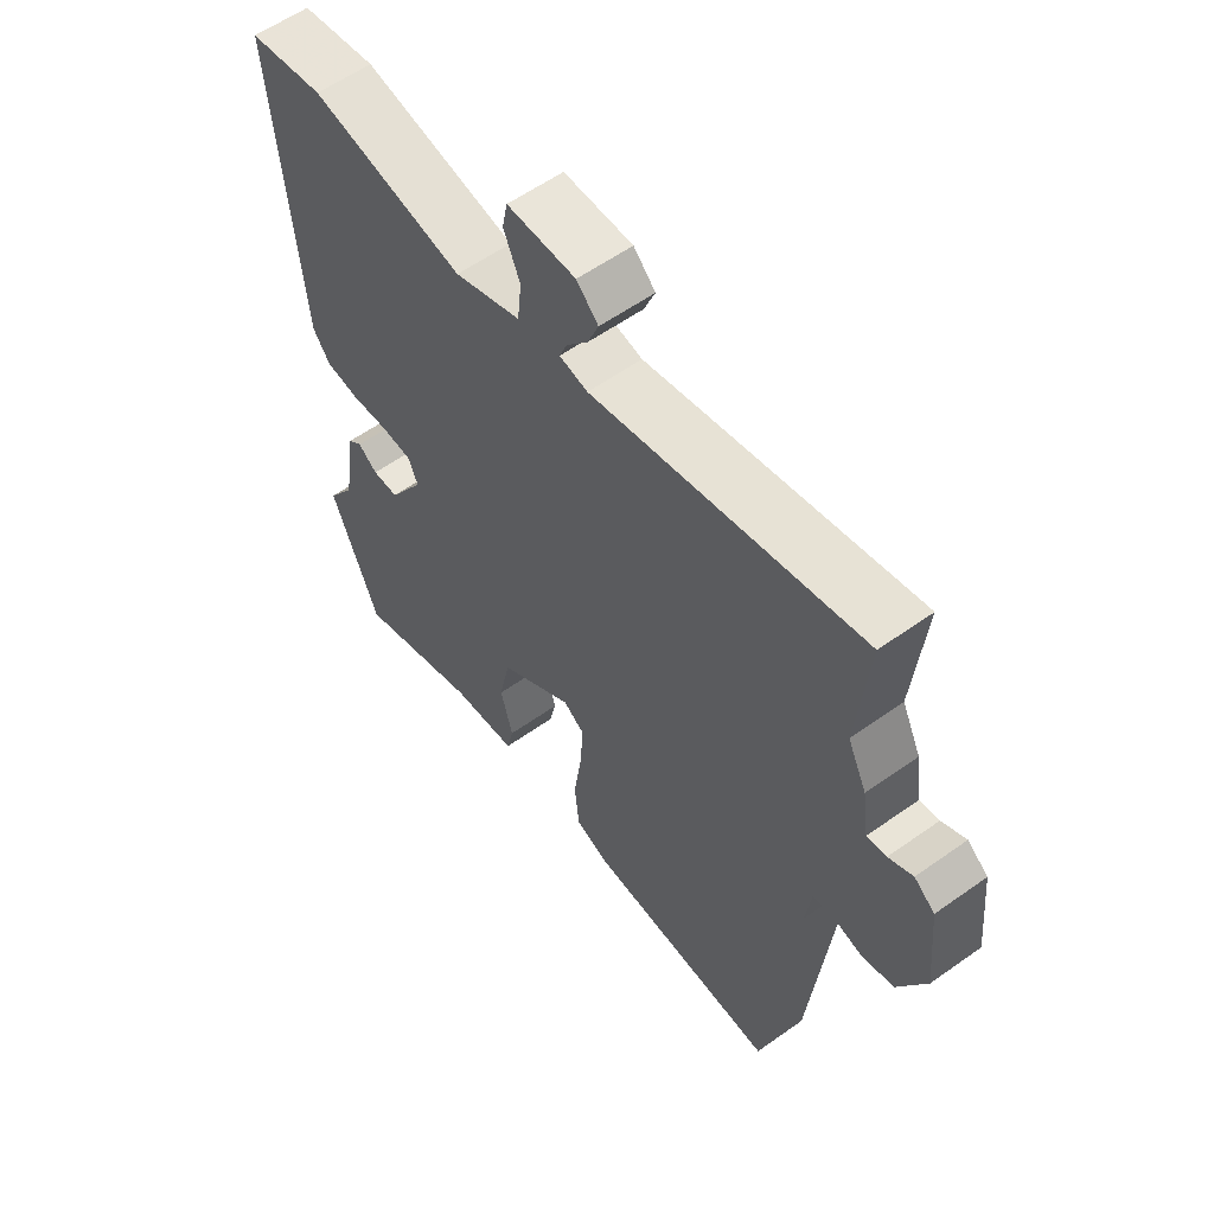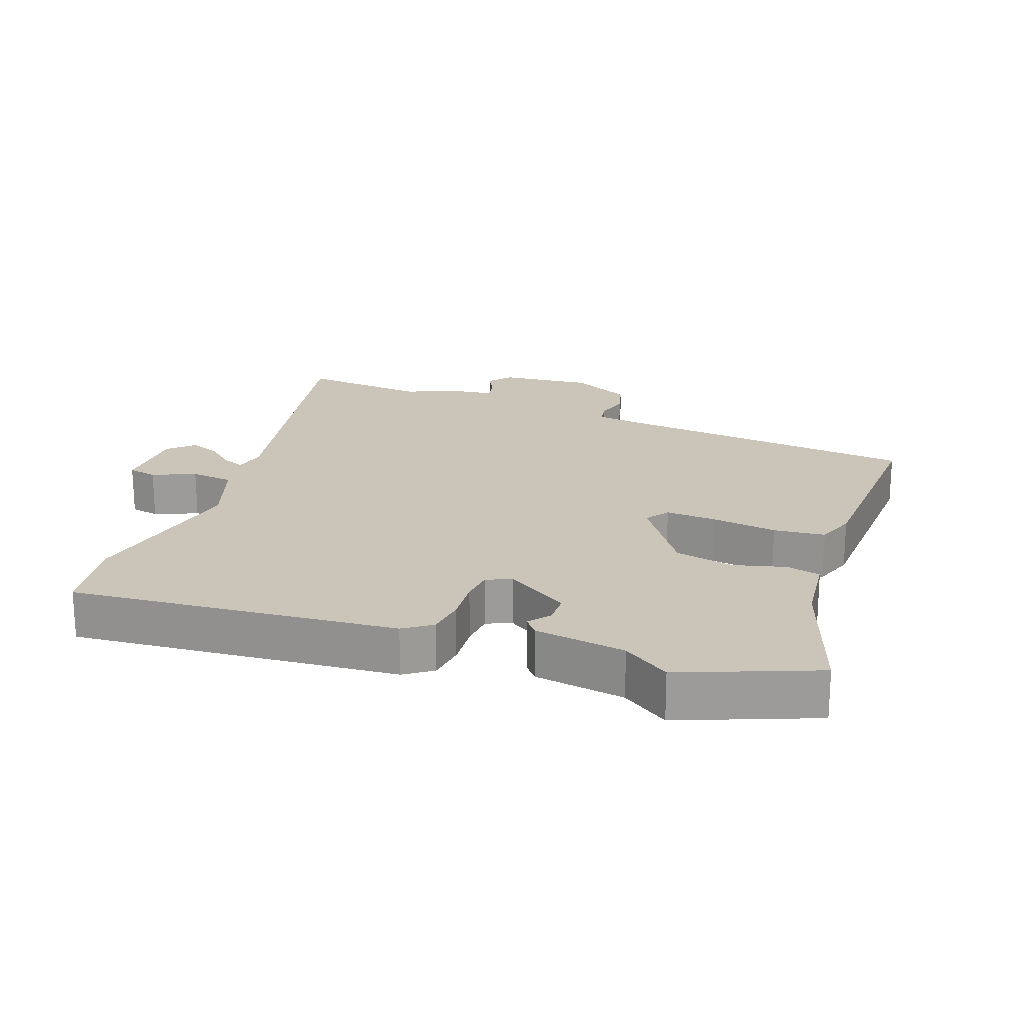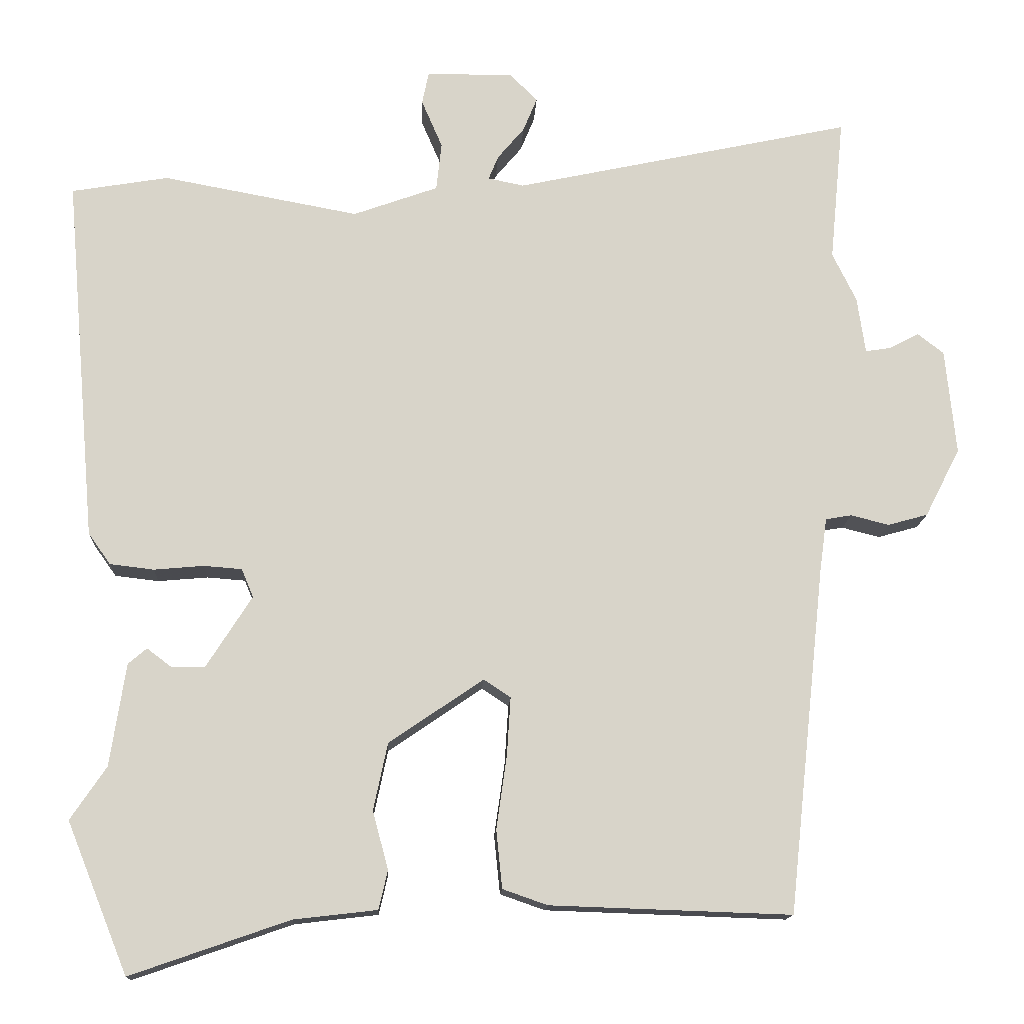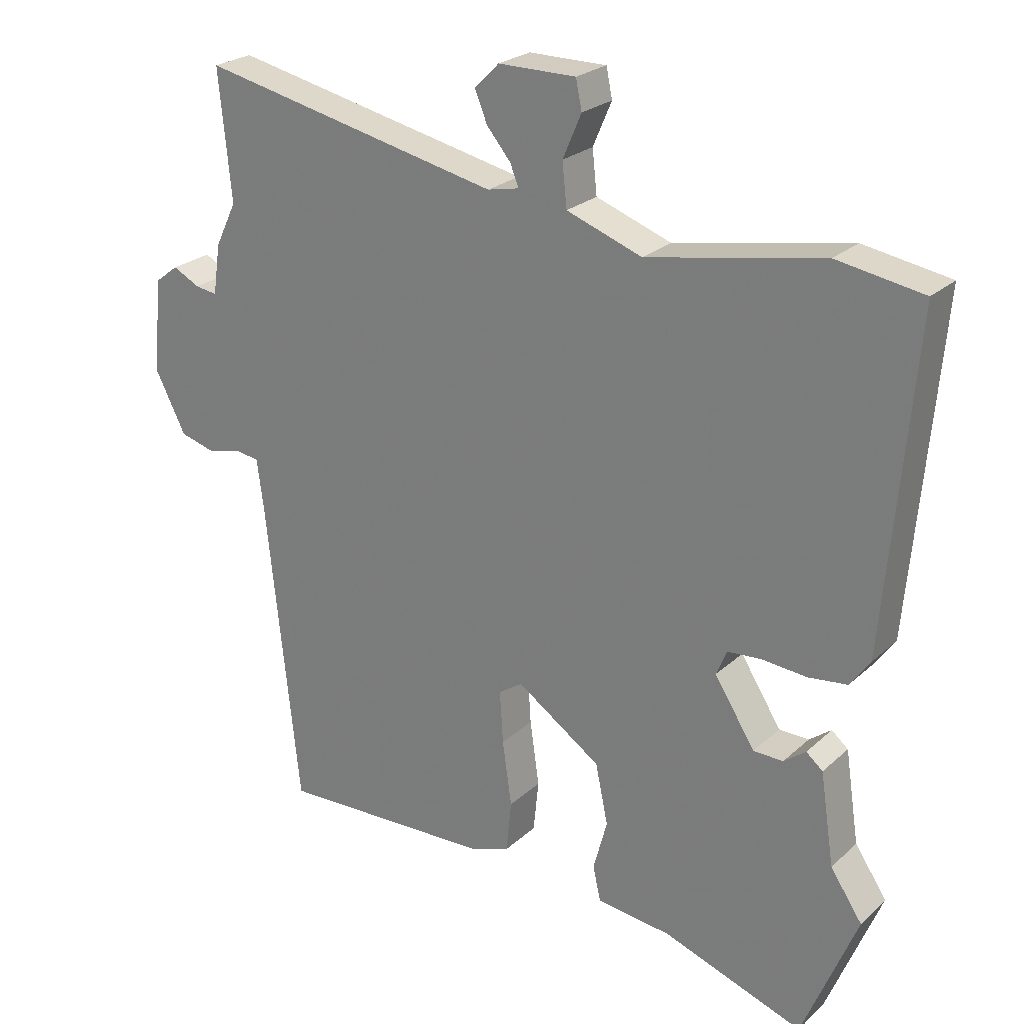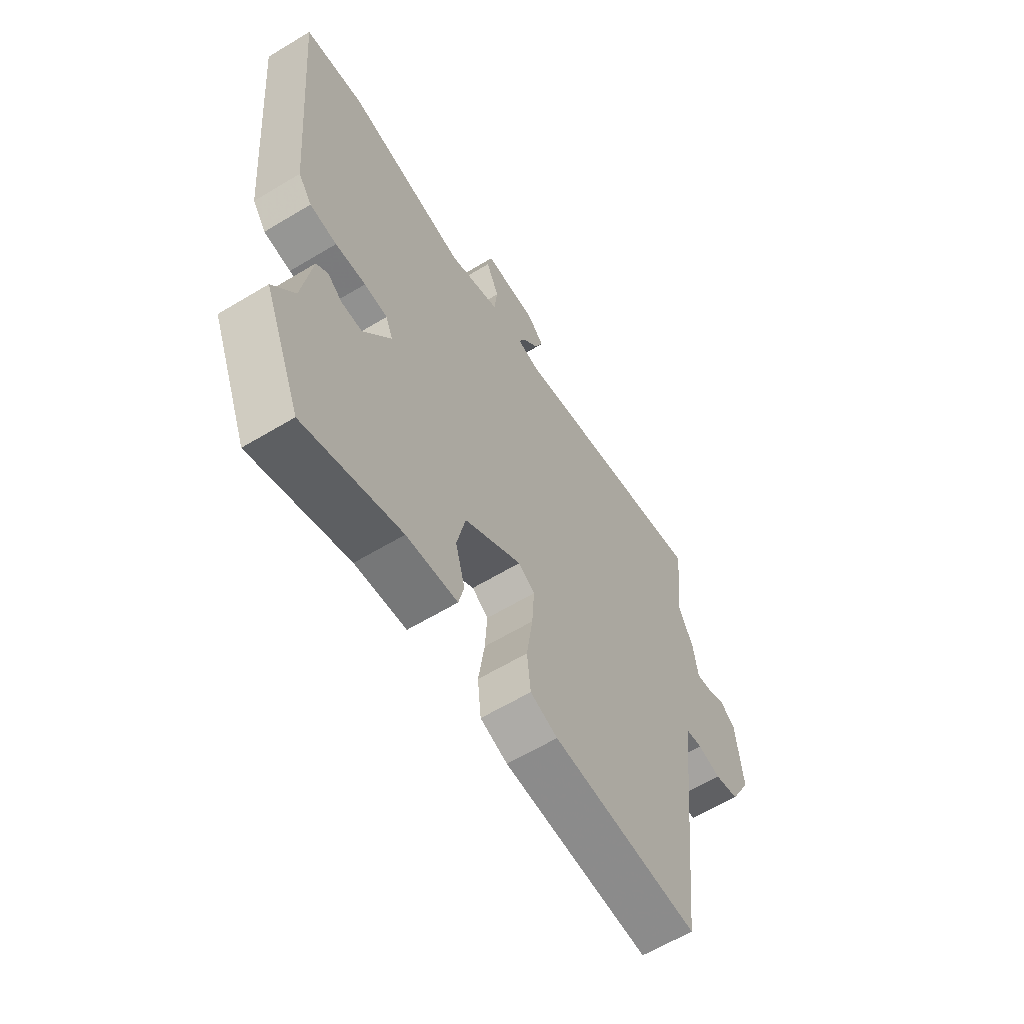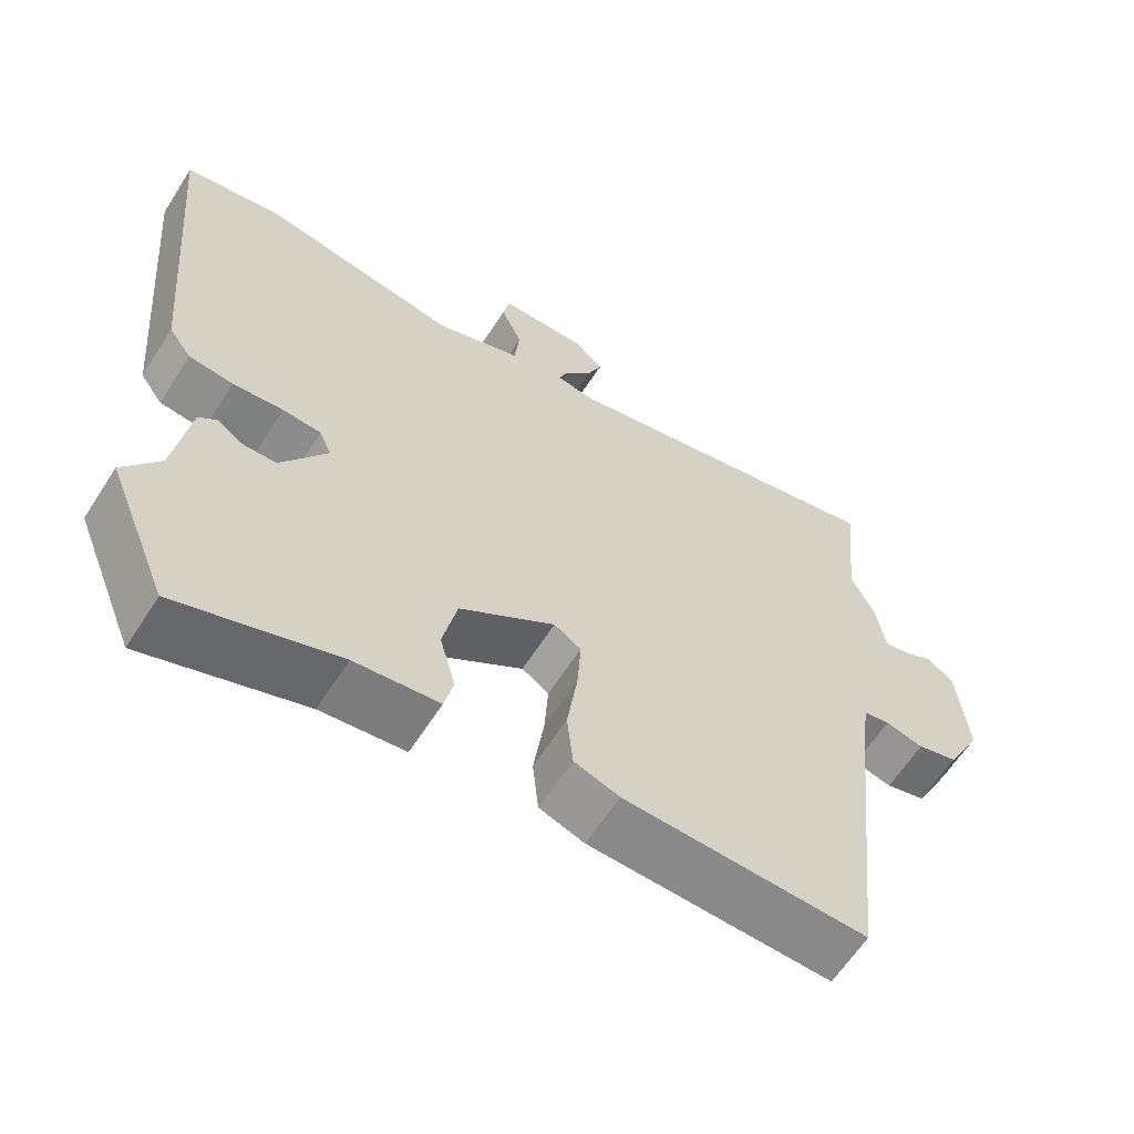
<metadata>
{"format":"obj","ext":"obj","renderer":"f3d","projection":"perspective","resolution":1024,"background":"white","views":[{"elev":58.1,"azim":-126.4,"up":"+Z"},{"elev":20.5,"azim":110.3,"up":"+Y"},{"elev":-14.4,"azim":177.3,"up":"+Z"},{"elev":24.3,"azim":34.7,"up":"+Z"},{"elev":-62.4,"azim":121.4,"up":"+Z"},{"elev":-62.4,"azim":147.4,"up":"+Z"}]}
</metadata>
<code>
v 0.543 0.07 -0.393
v 0.461 0.07 -0.595
v 0.248 0.07 -0.521
v 0.136 0.07 -0.508
v 0.124 0.07 -0.456
v 0.145 0.07 -0.378
v 0.126 0.07 -0.288
v -0.001 0.07 -0.201
v -0.037 0.07 -0.225
v -0.032 0.07 -0.304
v -0.018 0.07 -0.402
v -0.026 0.07 -0.48
v -0.086 0.07 -0.501
v -0.41 0.07 -0.512
v -0.46 0.07 -0.047
v -0.47 0.07 0.026
v -0.505 0.07 0.032
v -0.556 0.07 0.019
v -0.61 0.07 0.034
v -0.657 0.07 0.126
v -0.643 0.07 0.268
v -0.608 0.07 0.295
v -0.567 0.07 0.274
v -0.534 0.07 0.269
v -0.523 0.07 0.345
v -0.491 0.07 0.411
v -0.51 0.07 0.605
v -0.054 0.07 0.507
v -0.006 0.07 0.517
v -0.019 0.07 0.549
v -0.055 0.07 0.592
v -0.074 0.07 0.638
v -0.037 0.07 0.675
v 0.08 0.07 0.675
v 0.089 0.07 0.631
v 0.061 0.07 0.566
v 0.068 0.07 0.501
v 0.182 0.07 0.46
v 0.446 0.07 0.509
v 0.576 0.07 0.487
v 0.533 0.07 -0.006
v 0.503 0.07 -0.048
v 0.444 0.07 -0.055
v 0.377 0.07 -0.049
v 0.326 0.07 -0.053
v 0.31 0.07 -0.091
v 0.371 0.07 -0.187
v 0.416 0.07 -0.188
v 0.449 0.07 -0.163
v 0.474 0.07 -0.184
v 0.495 0.07 -0.322
v 0.543 0 -0.393
v 0.461 0 -0.595
v 0.248 0 -0.521
v 0.136 0 -0.508
v 0.124 0 -0.456
v 0.145 0 -0.378
v 0.126 0 -0.288
v -0.001 0 -0.201
v -0.037 0 -0.225
v -0.032 0 -0.304
v -0.018 0 -0.402
v -0.026 0 -0.48
v -0.086 0 -0.501
v -0.41 0 -0.512
v -0.46 0 -0.047
v -0.47 0 0.026
v -0.505 0 0.032
v -0.556 0 0.019
v -0.61 0 0.034
v -0.657 0 0.126
v -0.643 0 0.268
v -0.608 0 0.295
v -0.567 0 0.274
v -0.534 0 0.269
v -0.523 0 0.345
v -0.491 0 0.411
v -0.51 0 0.605
v -0.054 0 0.507
v -0.006 0 0.517
v -0.019 0 0.549
v -0.055 0 0.592
v -0.074 0 0.638
v -0.037 0 0.675
v 0.08 0 0.675
v 0.089 0 0.631
v 0.061 0 0.566
v 0.068 0 0.501
v 0.182 0 0.46
v 0.446 0 0.509
v 0.576 0 0.487
v 0.533 0 -0.006
v 0.503 0 -0.048
v 0.444 0 -0.055
v 0.377 0 -0.049
v 0.326 0 -0.053
v 0.31 0 -0.091
v 0.371 0 -0.187
v 0.416 0 -0.188
v 0.449 0 -0.163
v 0.474 0 -0.184
v 0.495 0 -0.322
f 48 49 50 51
f 47 48 51
f 47 51 1 2
f 46 47 2 3
f 41 42 43 44
f 41 44 45
f 38 39 40 41
f 37 38 41 45
f 33 34 35 36
f 33 36 37
f 30 31 32 33
f 29 30 33 37
f 28 29 37 45
f 26 27 28 45
f 24 25 26 45
f 20 21 22 23
f 17 18 19 20
f 16 17 20 23
f 12 13 14 15
f 10 11 12 15
f 9 10 15 16
f 8 9 16 23
f 3 4 5 6
f 46 3 6 7
f 23 24 45 46
f 7 8 23 46
f 102 101 100 99
f 102 99 98
f 53 52 102 98
f 54 53 98 97
f 95 94 93 92
f 96 95 92
f 92 91 90 89
f 96 92 89 88
f 87 86 85 84
f 88 87 84
f 84 83 82 81
f 88 84 81 80
f 96 88 80 79
f 96 79 78 77
f 96 77 76 75
f 74 73 72 71
f 71 70 69 68
f 74 71 68 67
f 66 65 64 63
f 66 63 62 61
f 67 66 61 60
f 74 67 60 59
f 57 56 55 54
f 58 57 54 97
f 97 96 75 74
f 97 74 59 58
f 1 52 53 2
f 2 53 54 3
f 3 54 55 4
f 4 55 56 5
f 5 56 57 6
f 6 57 58 7
f 7 58 59 8
f 8 59 60 9
f 9 60 61 10
f 10 61 62 11
f 11 62 63 12
f 12 63 64 13
f 13 64 65 14
f 14 65 66 15
f 15 66 67 16
f 16 67 68 17
f 17 68 69 18
f 18 69 70 19
f 19 70 71 20
f 20 71 72 21
f 21 72 73 22
f 22 73 74 23
f 23 74 75 24
f 24 75 76 25
f 25 76 77 26
f 26 77 78 27
f 27 78 79 28
f 28 79 80 29
f 29 80 81 30
f 30 81 82 31
f 31 82 83 32
f 32 83 84 33
f 33 84 85 34
f 34 85 86 35
f 35 86 87 36
f 36 87 88 37
f 37 88 89 38
f 38 89 90 39
f 39 90 91 40
f 40 91 92 41
f 41 92 93 42
f 42 93 94 43
f 43 94 95 44
f 44 95 96 45
f 45 96 97 46
f 46 97 98 47
f 47 98 99 48
f 48 99 100 49
f 49 100 101 50
f 50 101 102 51
f 51 102 52 1

</code>
